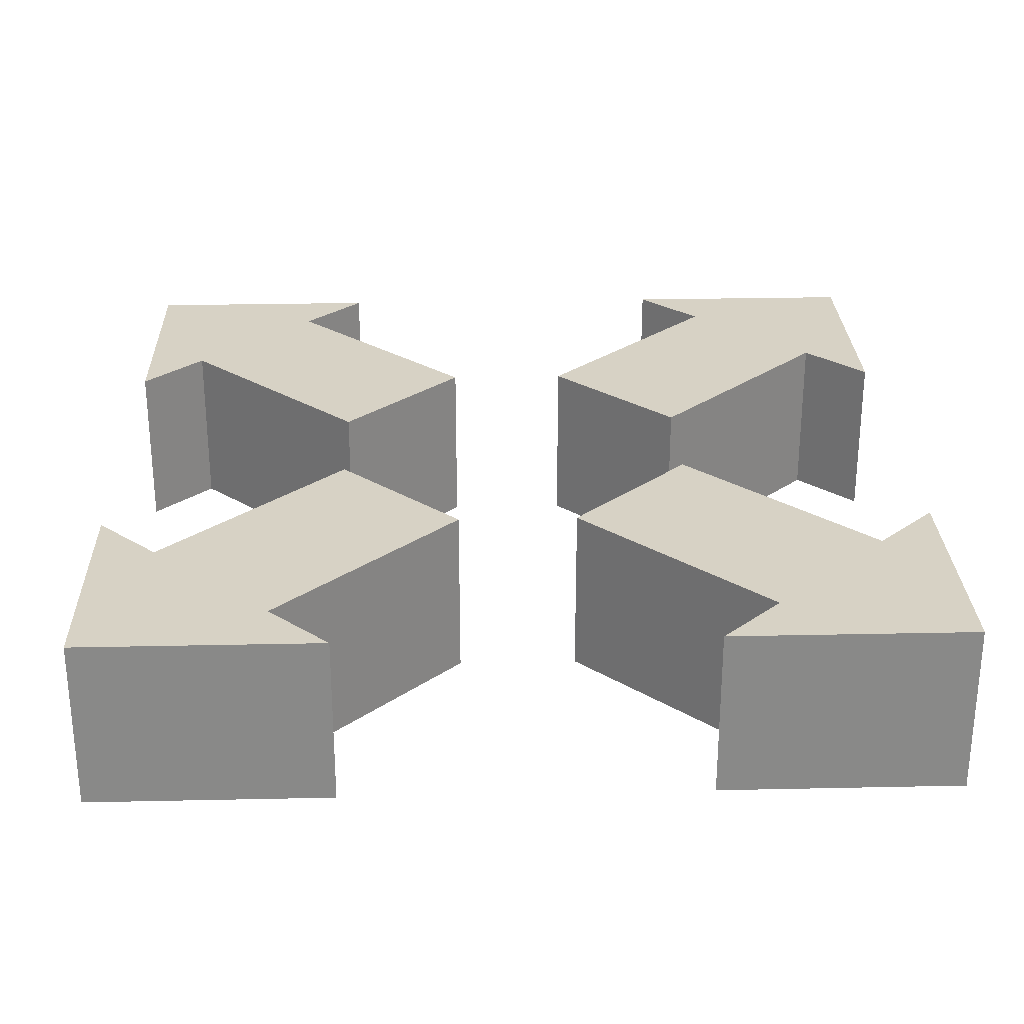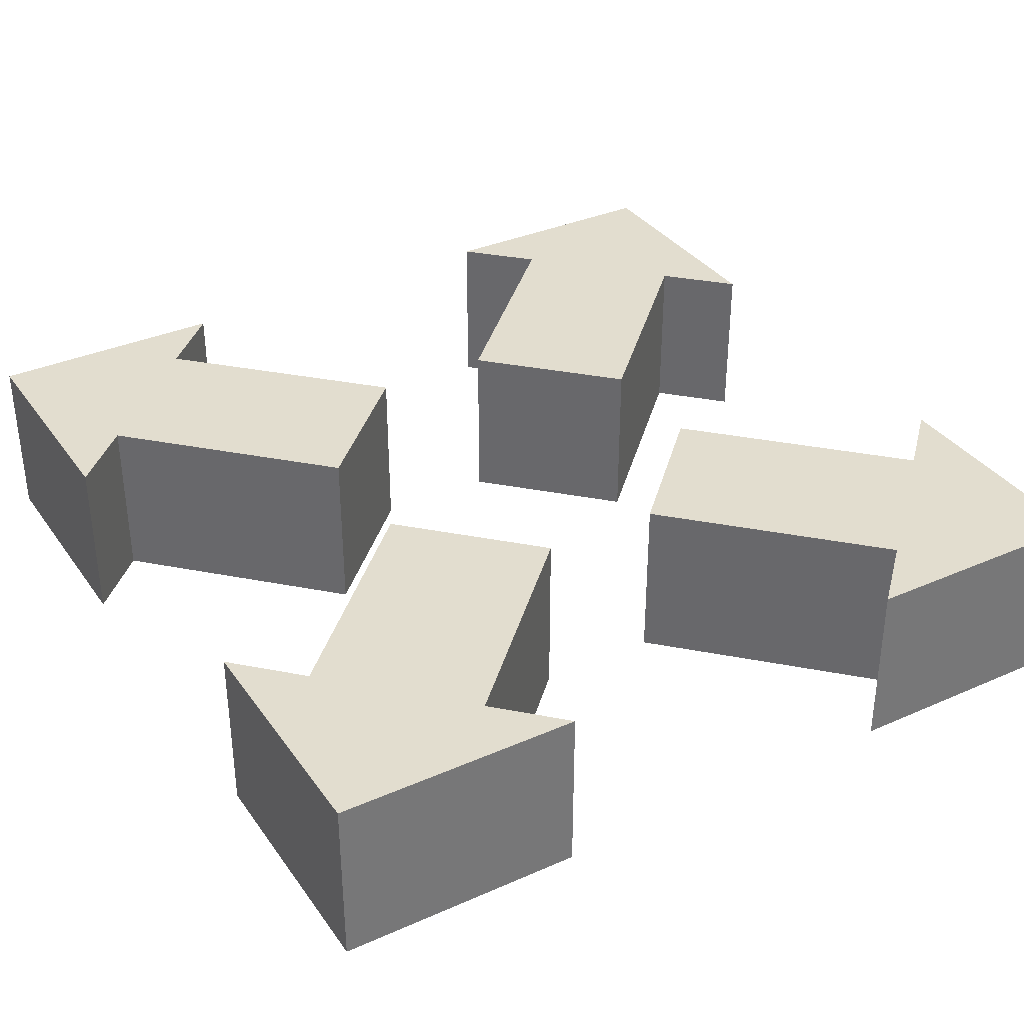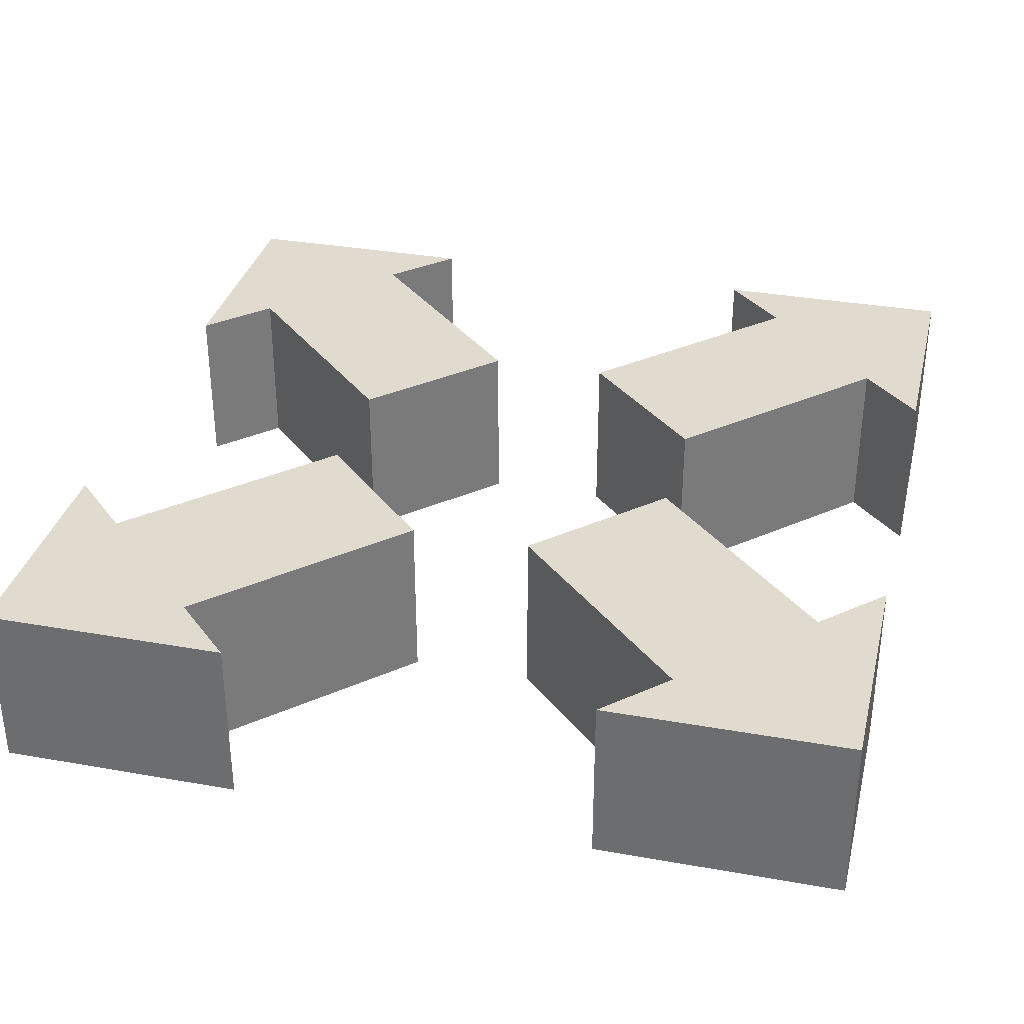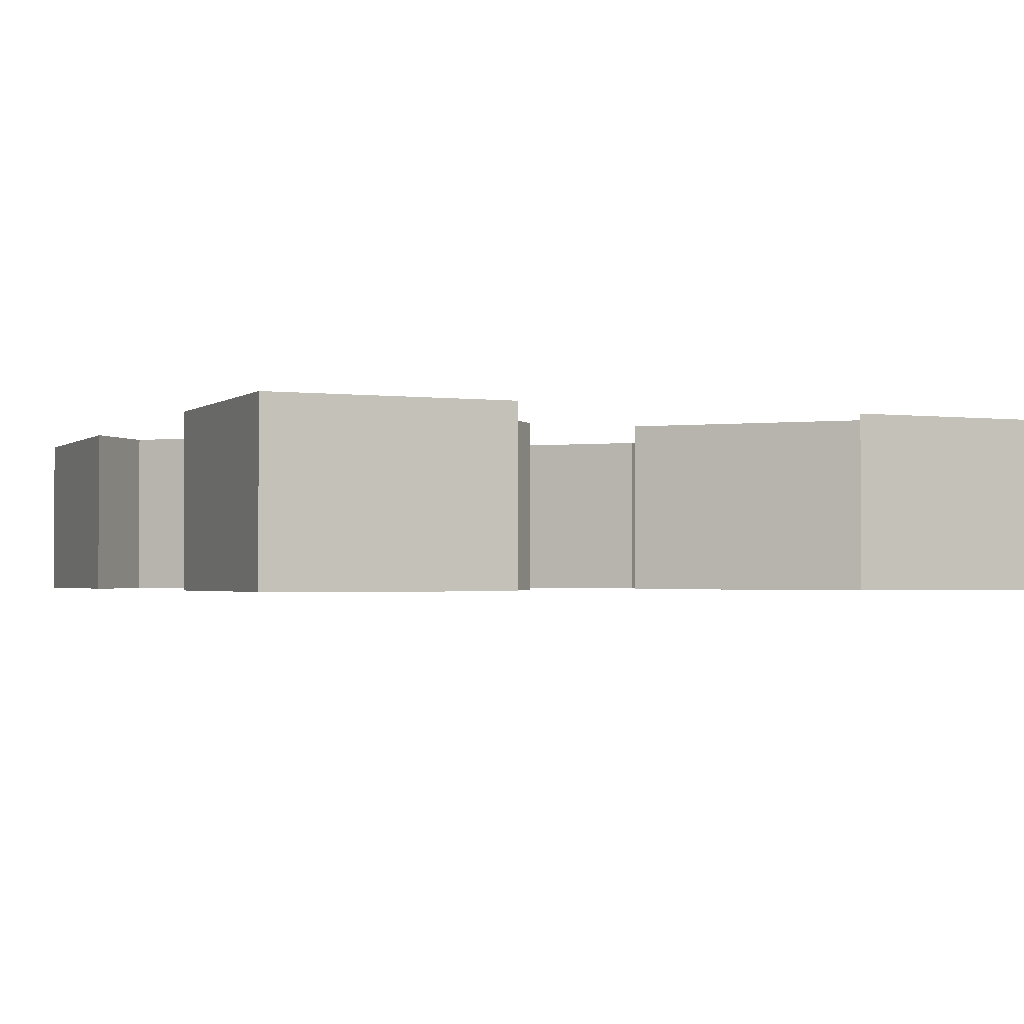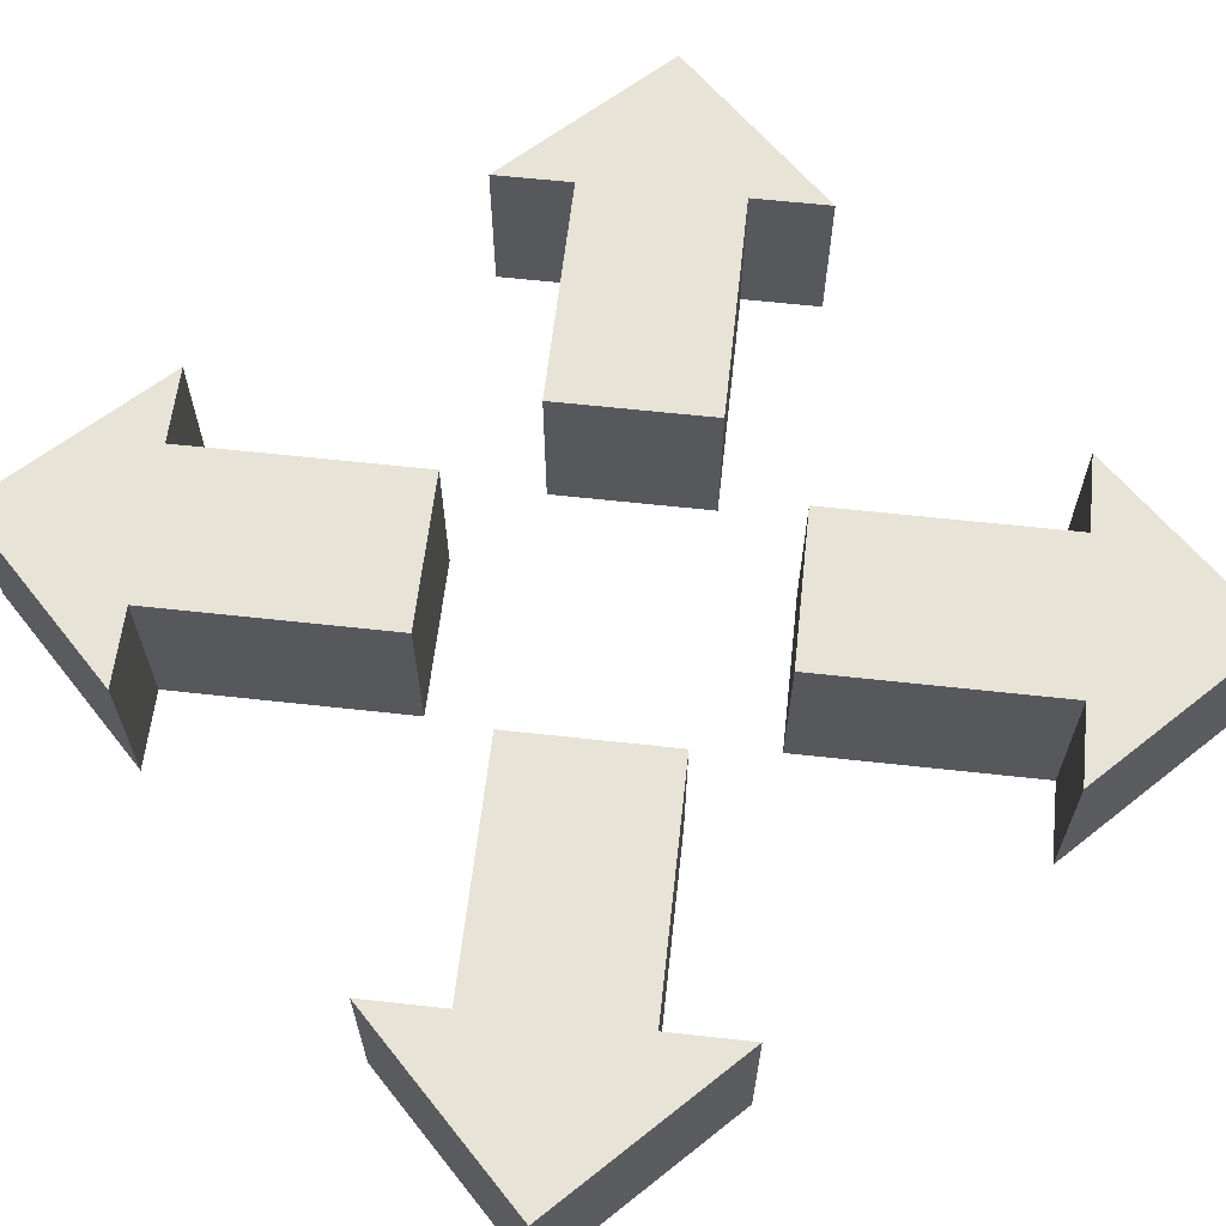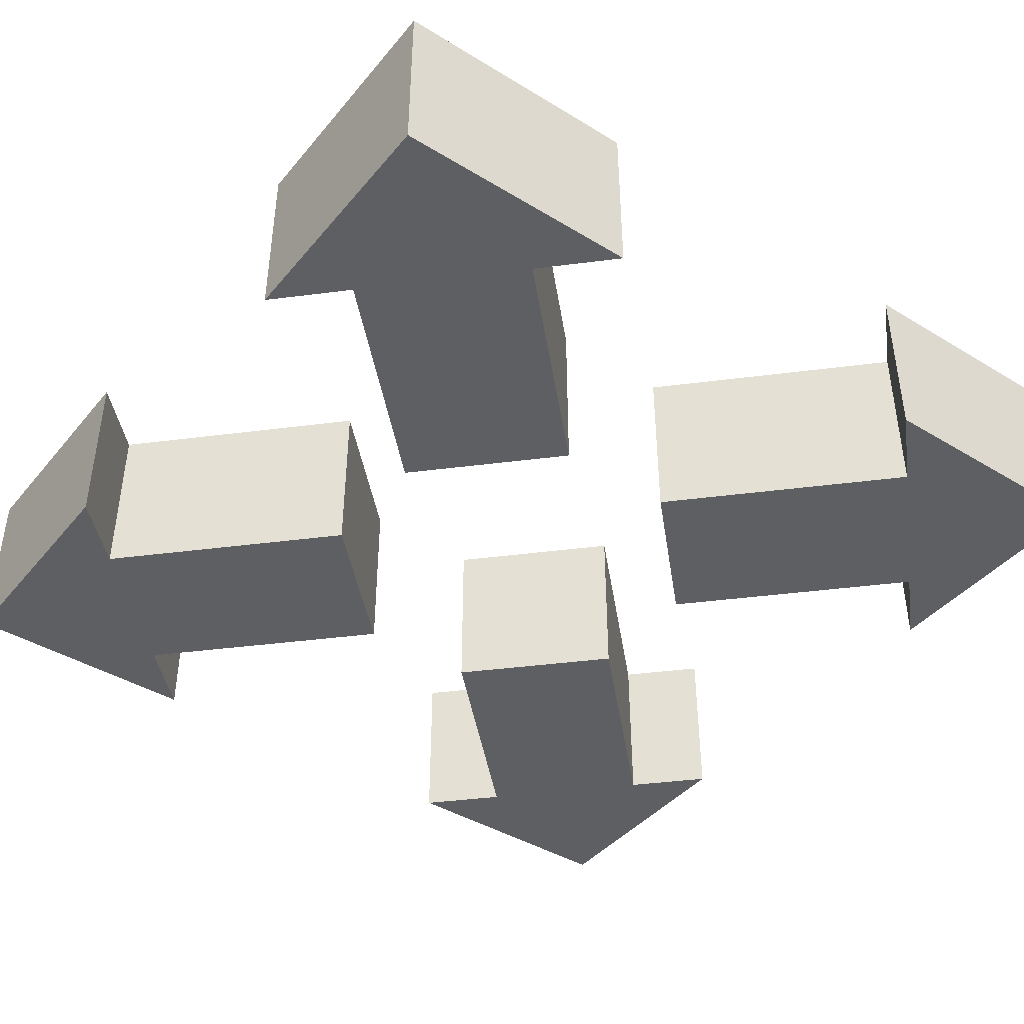
<metadata>
{"format":"obj","ext":"obj","renderer":"f3d","projection":"perspective","resolution":1024,"background":"white","views":[{"elev":27.2,"azim":88.1,"up":"+Z"},{"elev":34.9,"azim":-120.4,"up":"+Z"},{"elev":33.7,"azim":-166.4,"up":"+Z"},{"elev":-1.8,"azim":-23.9,"up":"+Z"},{"elev":62.0,"azim":-38.6,"up":"+Z"},{"elev":-41.9,"azim":-126.2,"up":"+Z"}]}
</metadata>
<code>
o Cube
v -0.4039 0.6058 0.1428
v -0.6058 0.4039 0.1428
v -0.4039 0.6058 -0.1428
v -0.6058 0.4039 -0.1428
v -0.4039 -0.6058 0.1428
v -0.4039 -0.6058 -0.1428
v -0.6058 -0.4039 0.1428
v -0.6058 -0.4039 -0.1428
v 0.6058 -0.4039 0.1428
v 0.4039 -0.6058 0.1428
v 0.6058 -0.4039 -0.1428
v 0.4039 -0.6058 -0.1428
v 0.6058 0.4039 0.1428
v 0.6058 0.4039 -0.1428
v 0.4039 0.6058 0.1428
v 0.4039 0.6058 -0.1428
v -0.3029 0.7068 0.1428
v -0.7068 0.3029 0.1428
v -0.3029 0.7068 -0.1428
v -0.7068 0.3029 -0.1428
v -0.7068 0.7068 0.1428
v -0.7068 0.7068 -0.1428
v 0.7068 -0.3029 0.1428
v 0.3029 -0.7068 0.1428
v 0.7068 -0.3029 -0.1428
v 0.3029 -0.7068 -0.1428
v 0.7068 -0.7068 0.1428
v 0.7068 -0.7068 -0.1428
v -0.3029 -0.7068 0.1428
v -0.3029 -0.7068 -0.1428
v -0.7068 -0.3029 0.1428
v -0.7068 -0.3029 -0.1428
v -0.7068 -0.7068 0.1428
v -0.7068 -0.7068 -0.1428
v 0.6058 0.4039 0.1428
v 0.6058 0.4039 -0.1428
v 0.4039 0.6058 0.1428
v 0.4039 0.6058 -0.1428
v 0.7068 0.3029 0.1428
v 0.7068 0.3029 -0.1428
v 0.3029 0.7068 0.1428
v 0.3029 0.7068 -0.1428
v 0.7068 0.7068 0.1428
v 0.7068 0.7068 -0.1428
v -0.101 0.3029 0.1428
v -0.3029 0.101 0.1428
v -0.101 0.3029 -0.1428
v -0.3029 0.101 -0.1428
v 0.3029 0.101 0.1428
v 0.3029 0.101 -0.1428
v 0.101 0.3029 0.1428
v 0.101 0.3029 -0.1428
v -0.101 -0.3029 0.1428
v -0.101 -0.3029 -0.1428
v -0.3029 -0.101 0.1428
v -0.3029 -0.101 -0.1428
v 0.3029 -0.101 0.1428
v 0.101 -0.3029 0.1428
v 0.3029 -0.101 -0.1428
v 0.101 -0.3029 -0.1428
f 3 4 20 19
f 2 4 48 46
f 8 6 30 32
f 10 12 26 24
f 16 15 37 38
f 20 18 21 22
f 1 3 19 17
f 4 2 18 20
f 2 1 17 18
f 18 17 21
f 19 20 22
f 17 19 22 21
f 26 25 28
f 9 10 24 23
f 12 11 25 26
f 11 9 23 25
f 25 23 27 28
f 24 26 28 27
f 23 24 27
f 31 32 34 33
f 6 5 29 30
f 7 8 32 31
f 5 7 31 29
f 29 31 33
f 32 30 34
f 30 29 33 34
f 36 38 42 40
f 15 13 35 37
f 14 16 38 36
f 13 14 36 35
f 42 41 43 44
f 35 36 40 39
f 38 37 41 42
f 37 35 39 41
f 41 39 43
f 40 42 44
f 39 40 44 43
f 45 46 48 47
f 1 2 46 45
f 4 3 47 48
f 3 1 45 47
f 37 38 52 51
f 49 51 52 50
f 35 37 51 49
f 38 36 50 52
f 36 35 49 50
f 6 8 56 54
f 54 56 55 53
f 5 6 54 53
f 8 7 55 56
f 7 5 53 55
f 10 9 57 58
f 57 59 60 58
f 11 12 60 59
f 9 11 59 57
f 12 10 58 60

</code>
